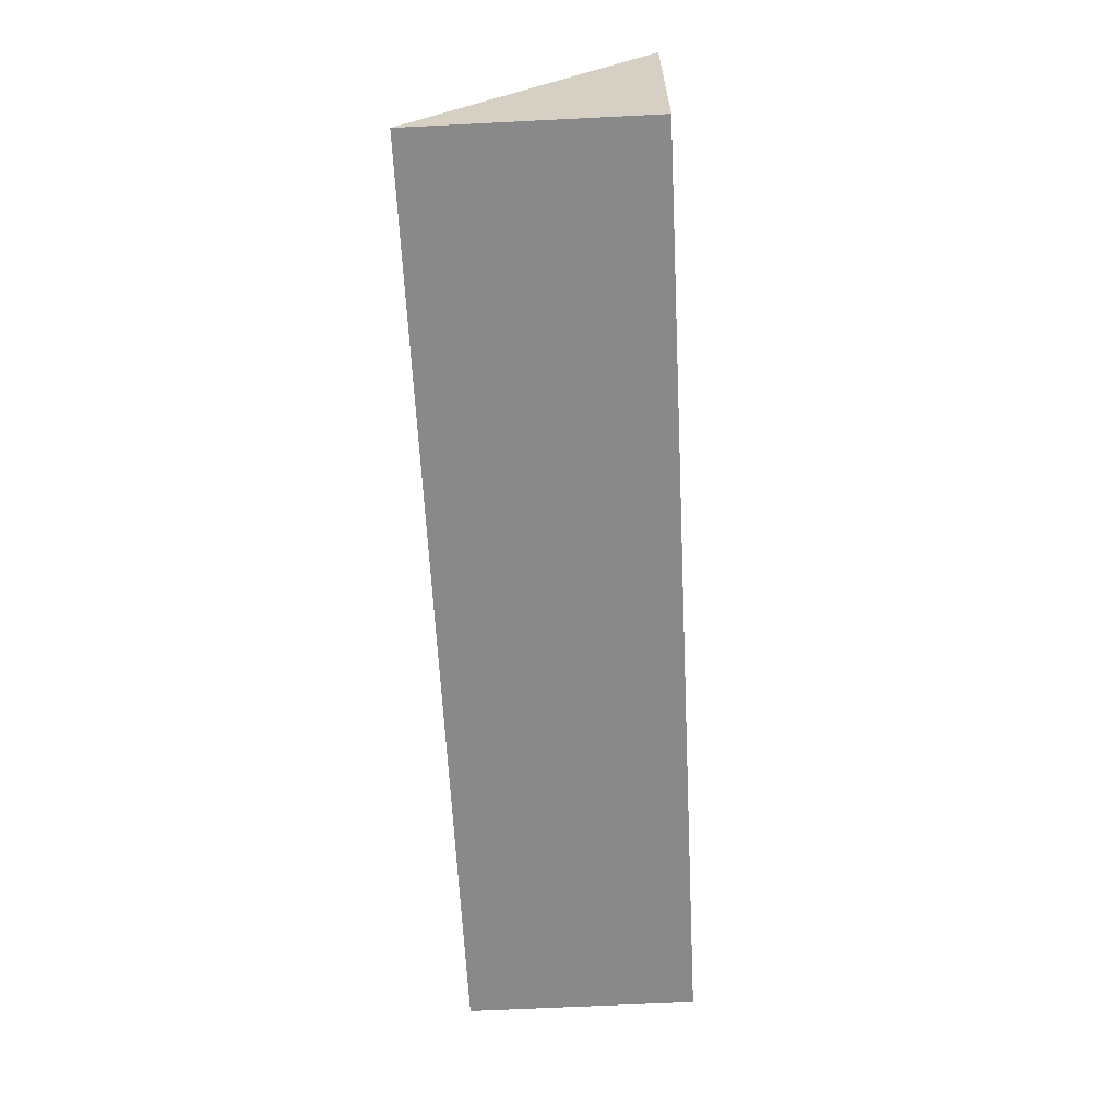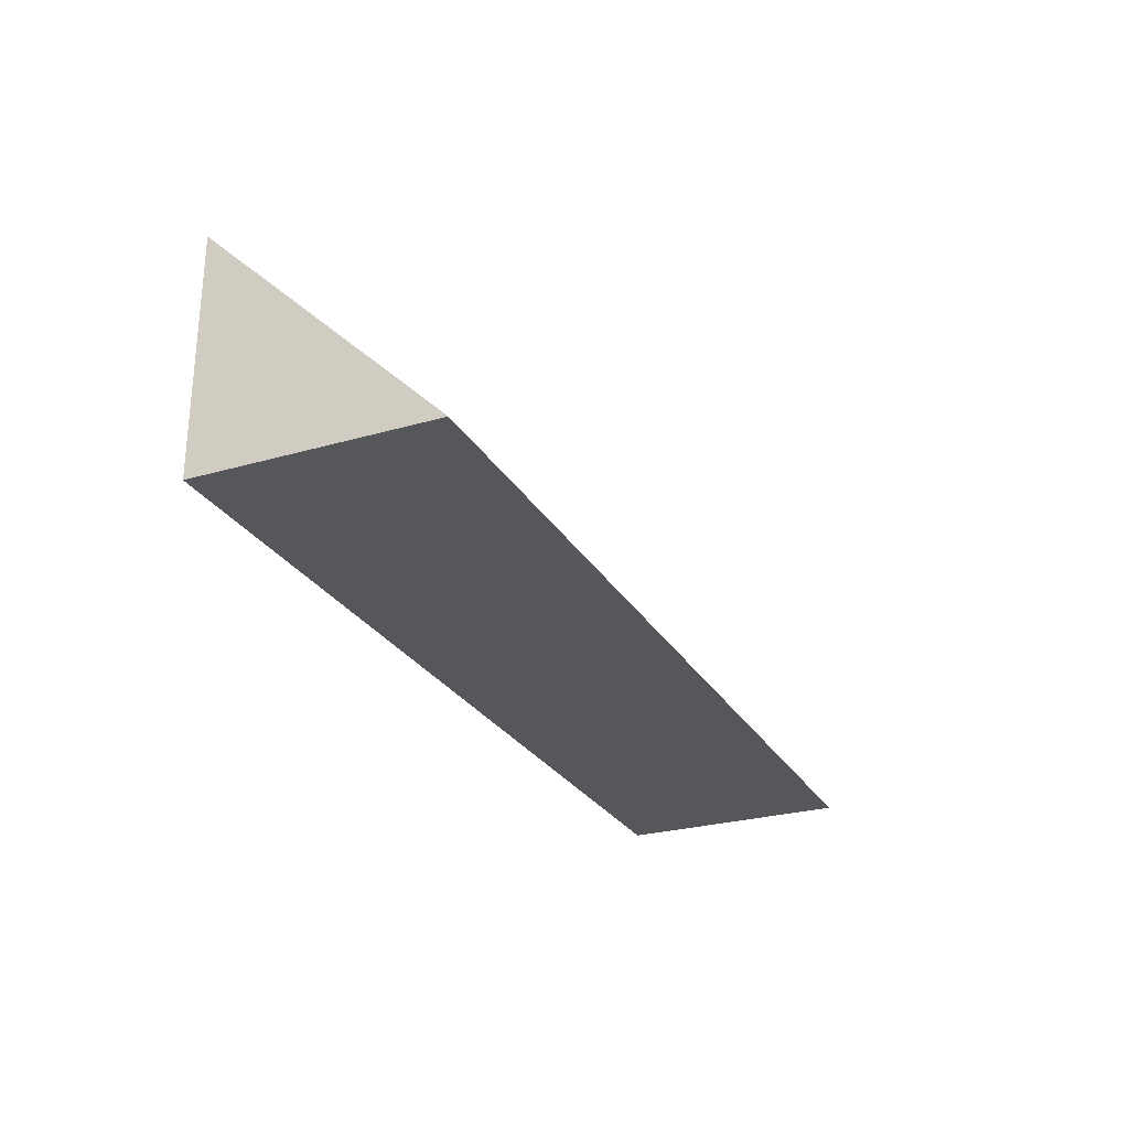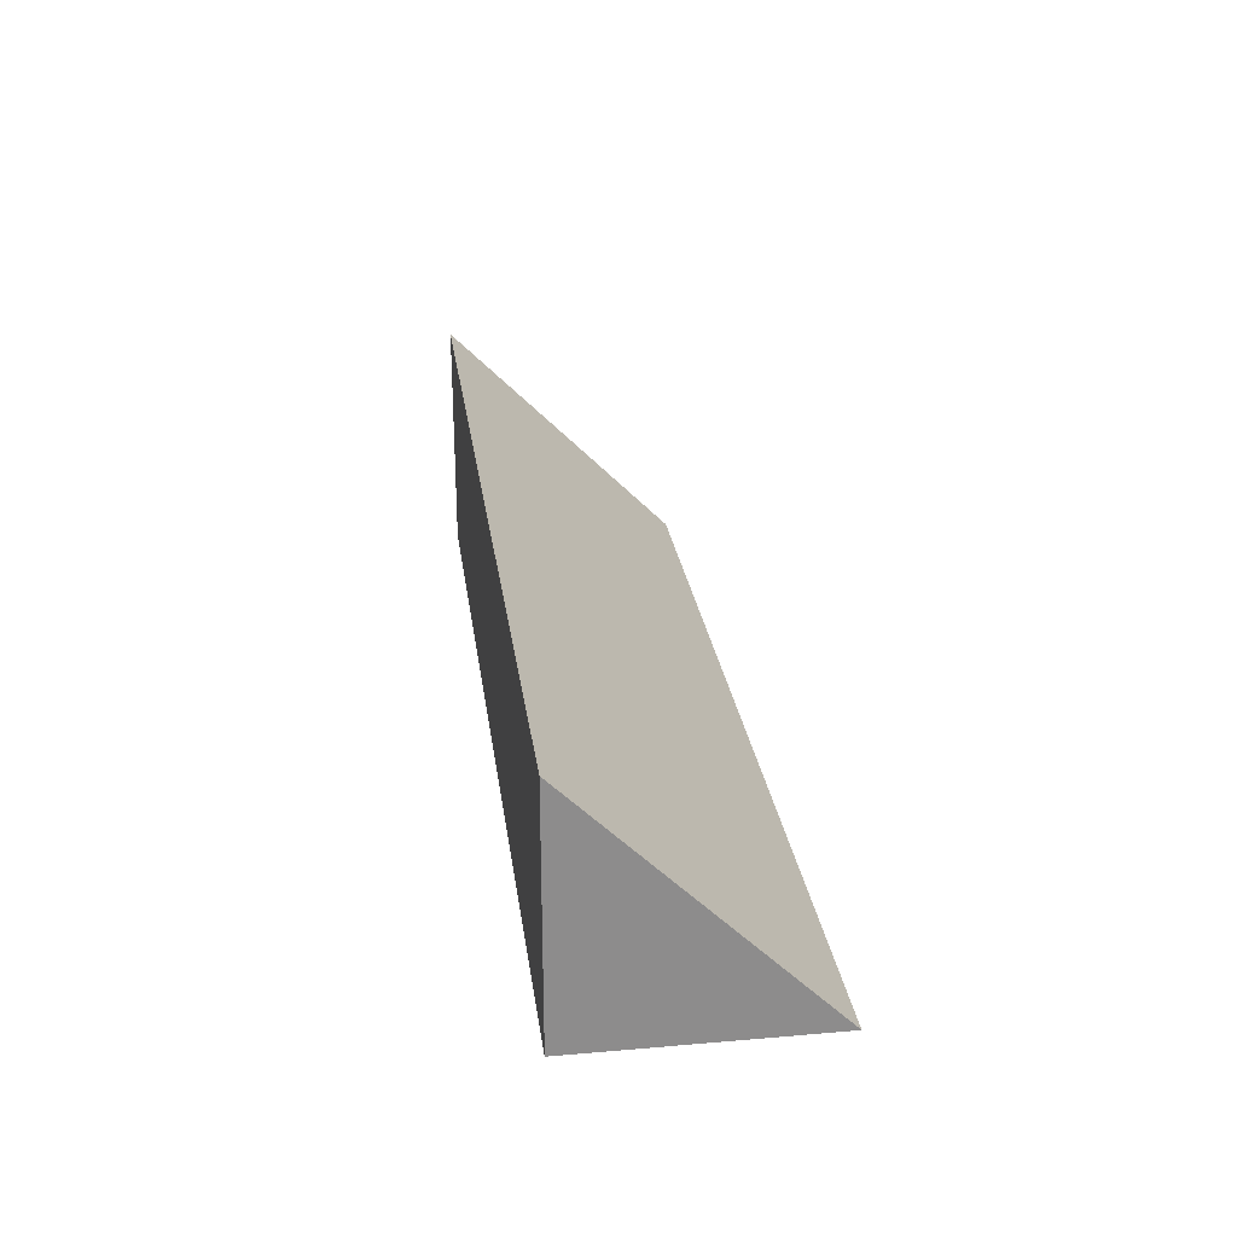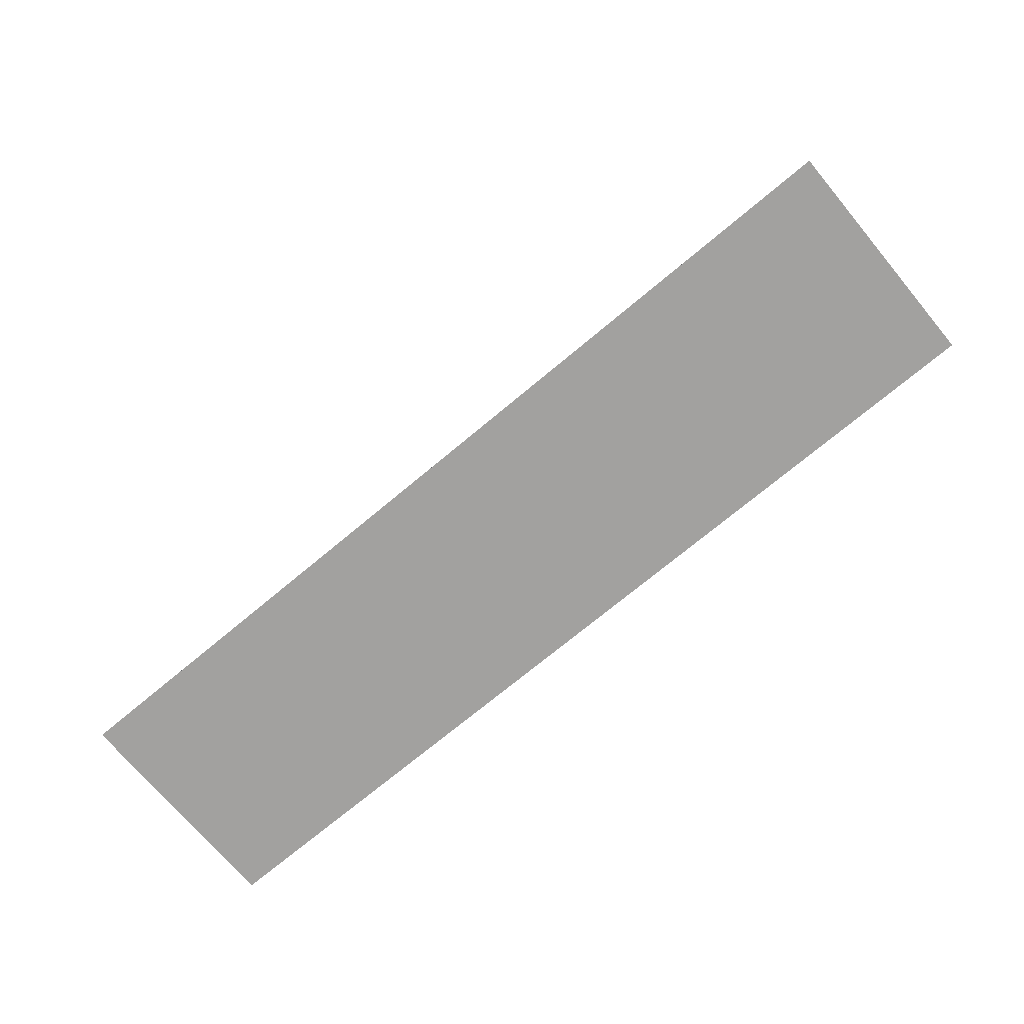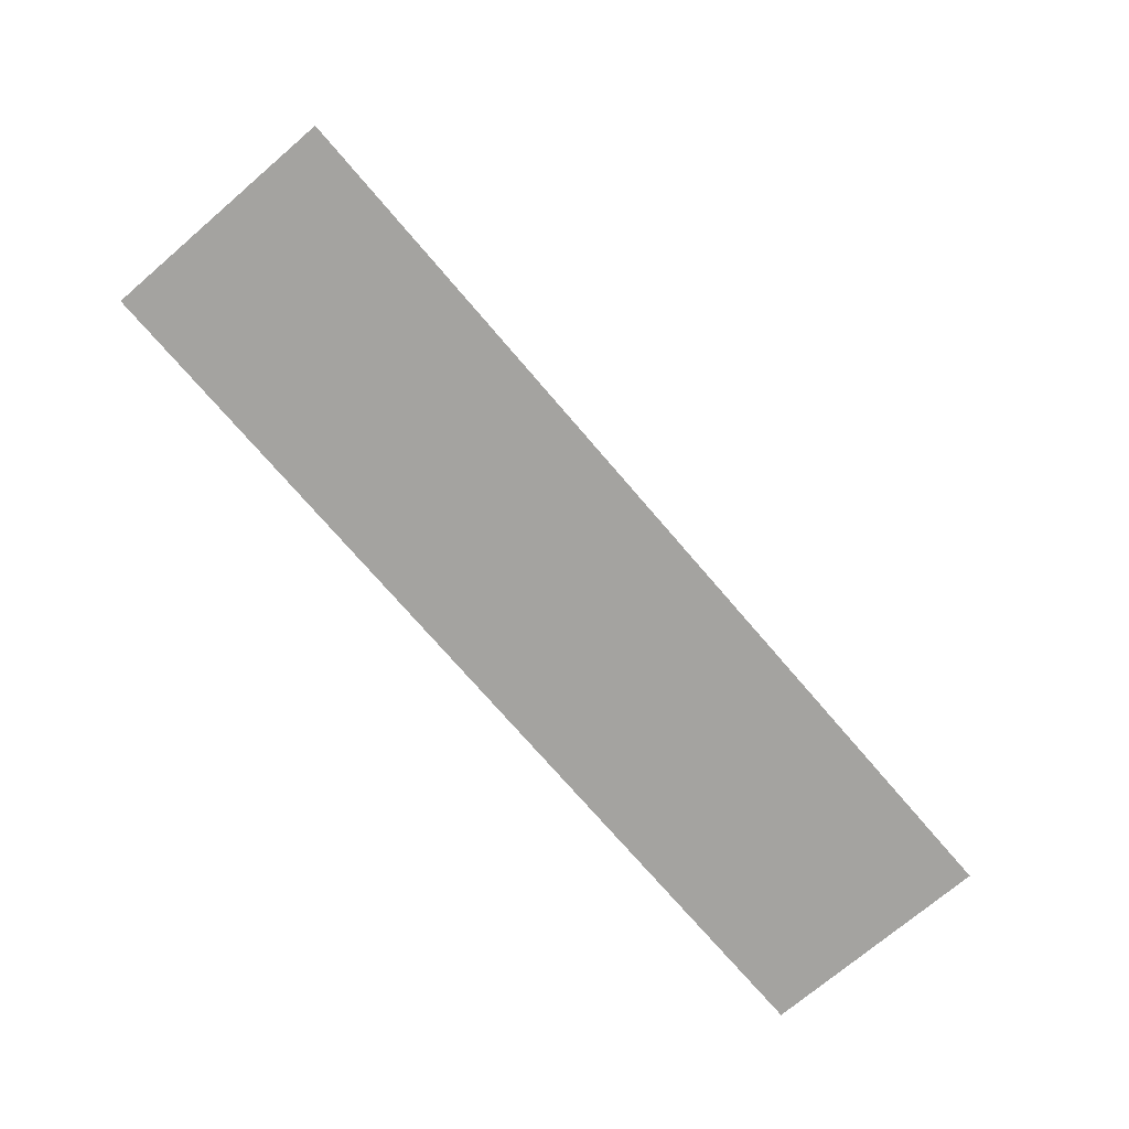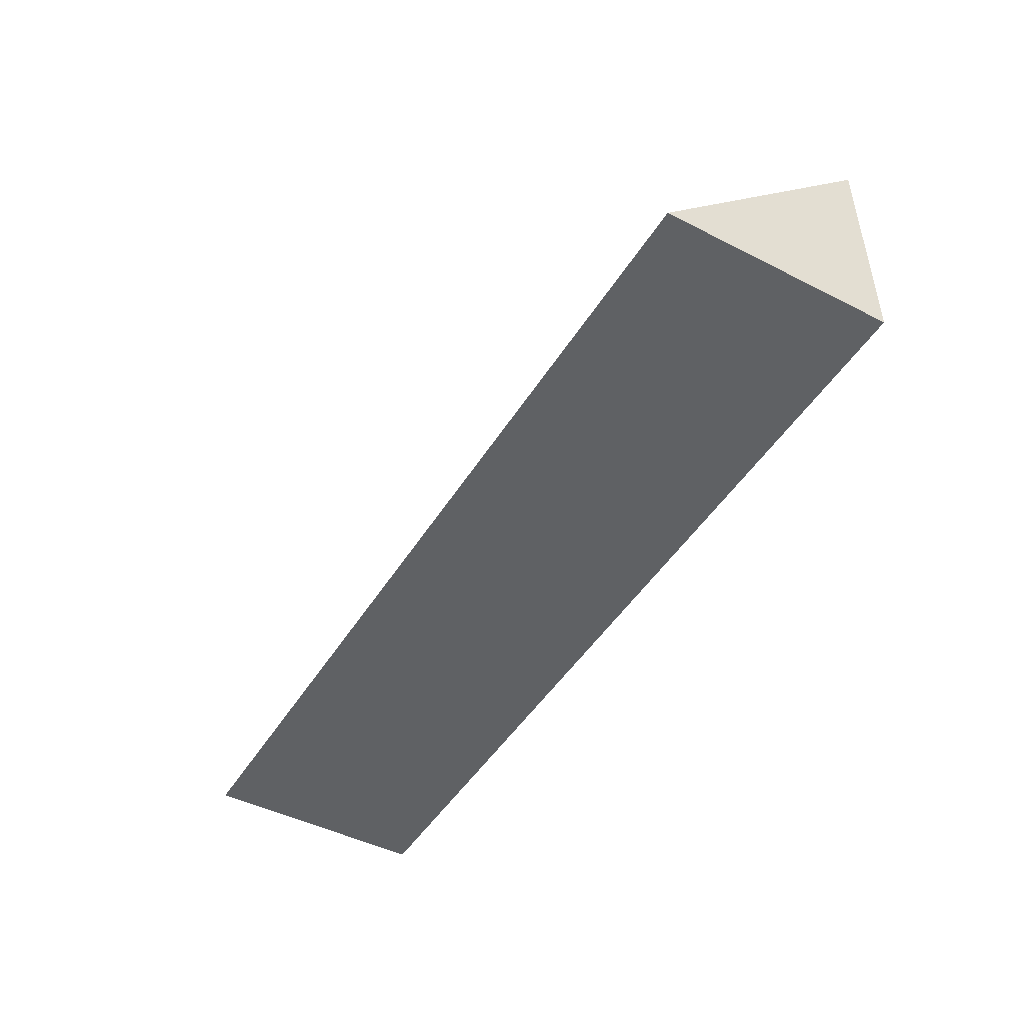
<metadata>
{"format":"obj","ext":"obj","renderer":"f3d","projection":"perspective","resolution":1024,"background":"white","views":[{"elev":-63.1,"azim":-87.1,"up":"+Z"},{"elev":-26.8,"azim":-65.7,"up":"+Y"},{"elev":26.1,"azim":-97.7,"up":"+Y"},{"elev":-72.2,"azim":39.9,"up":"+Y"},{"elev":-72.9,"azim":130.5,"up":"+Z"},{"elev":-46.6,"azim":-120.1,"up":"+Z"}]}
</metadata>
<code>
v -3 -0.75 0.75
v 3 -0.75 0.75
v -3 0.75 -0.75
v 3 0.75 -0.75
v -3 -0.75 -0.75
v 3 -0.75 -0.75
g center3Ramp
f 1 2 3
f 3 2 4
f 3 4 5
f 5 4 6
f 5 6 1
f 1 6 2
f 2 6 4
f 5 1 3

</code>
